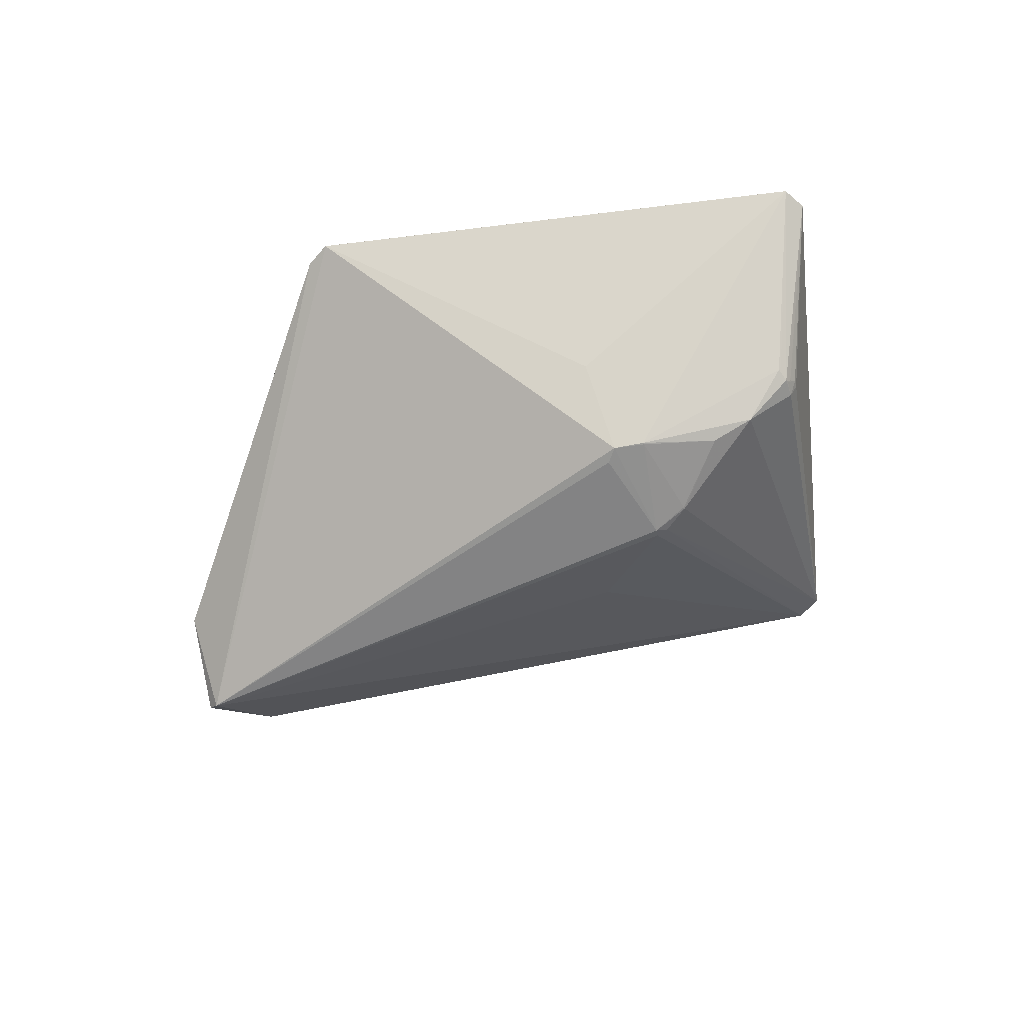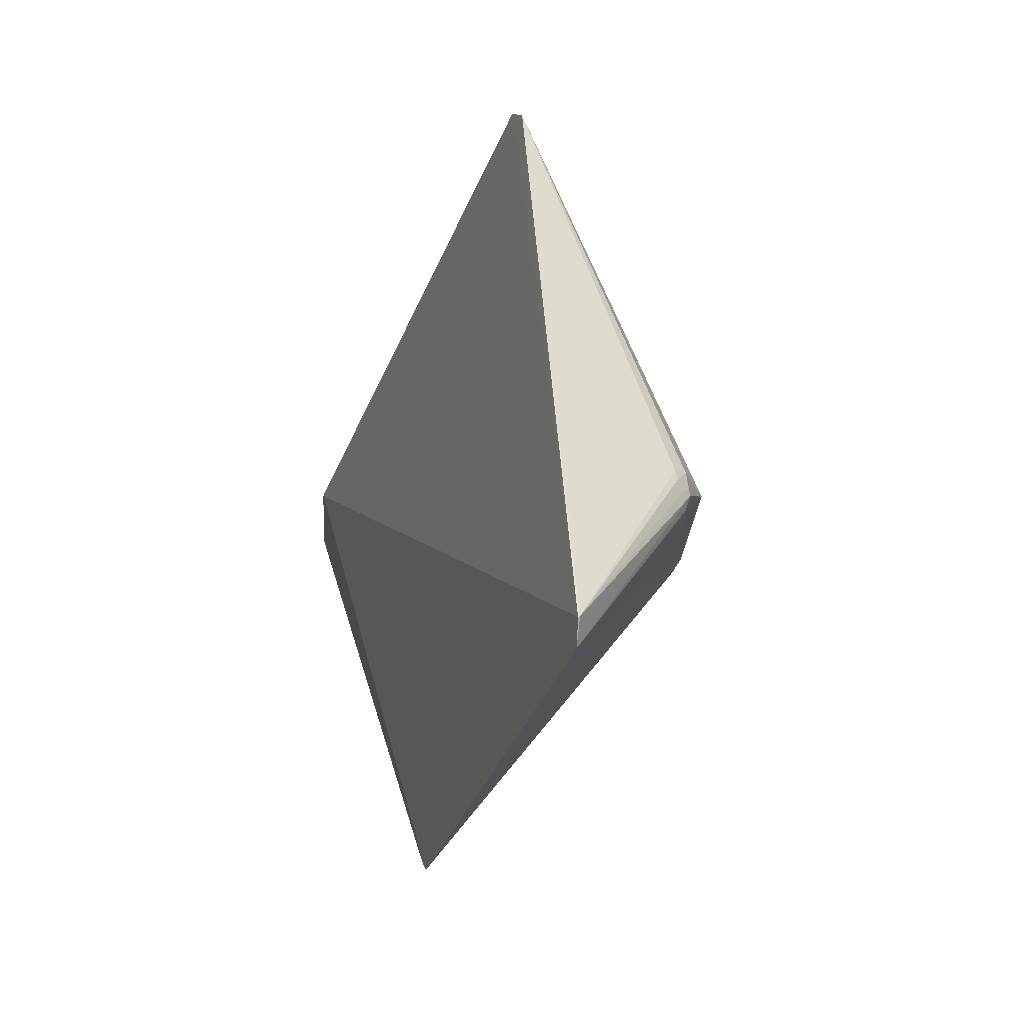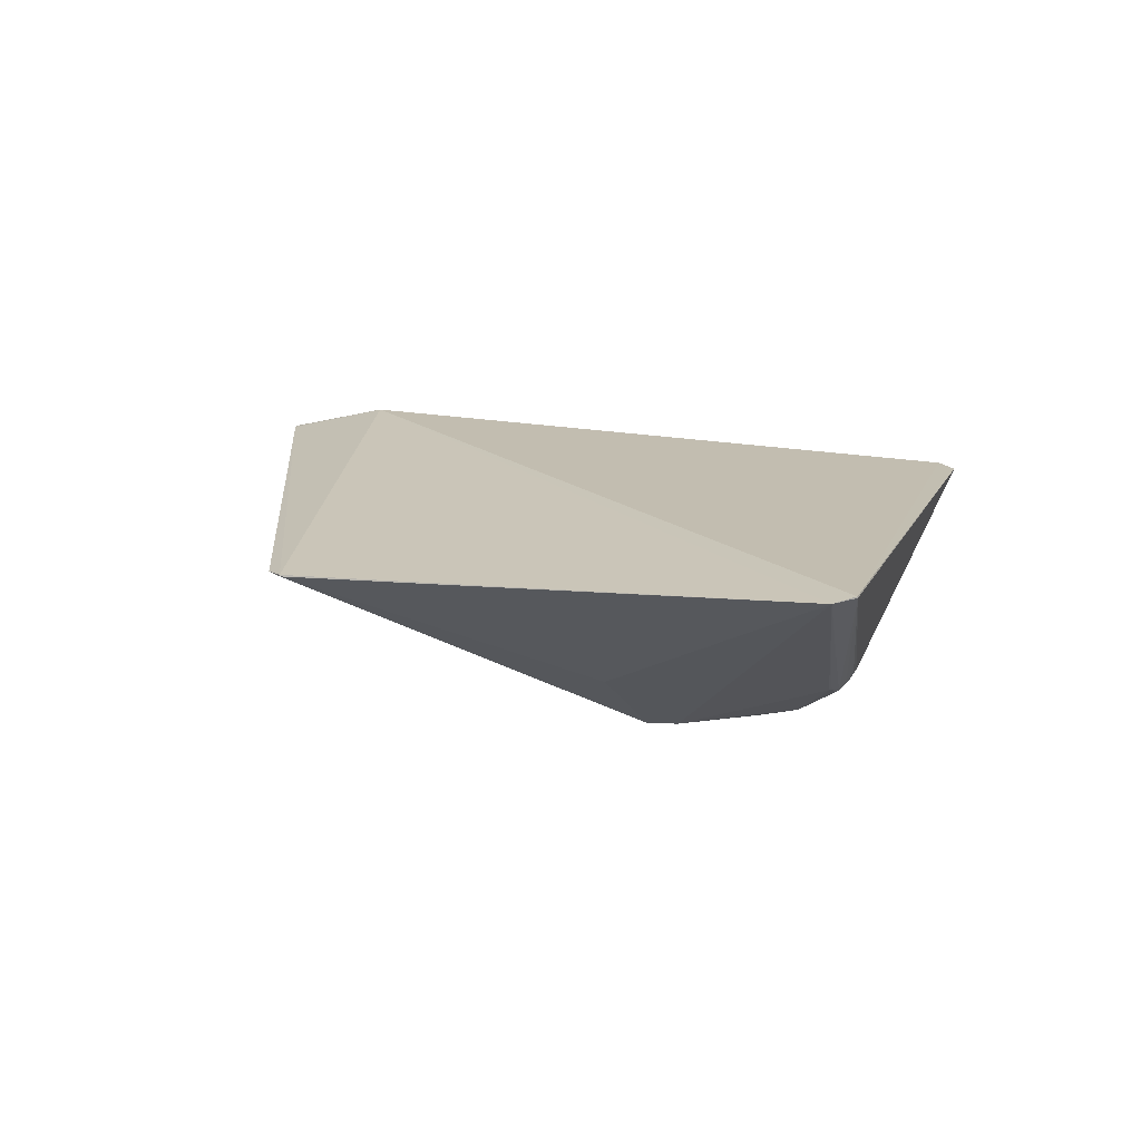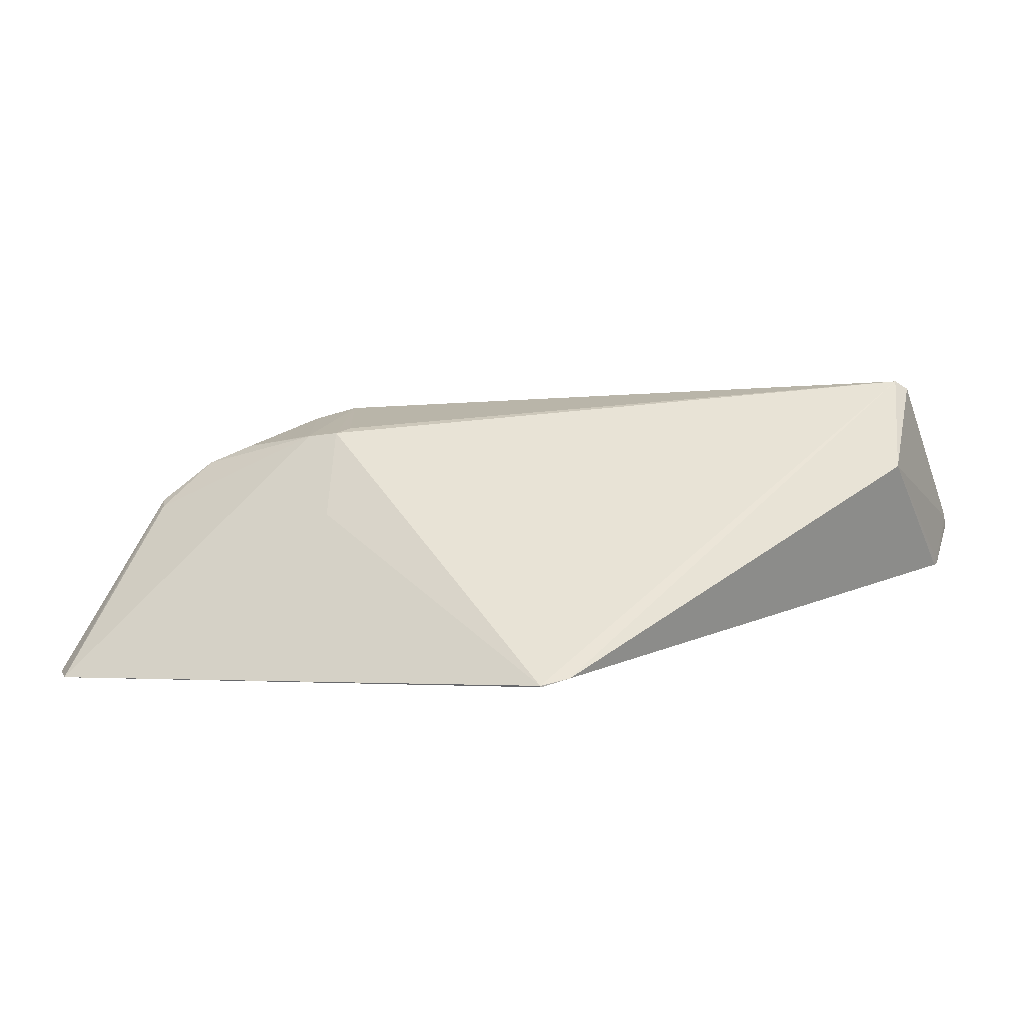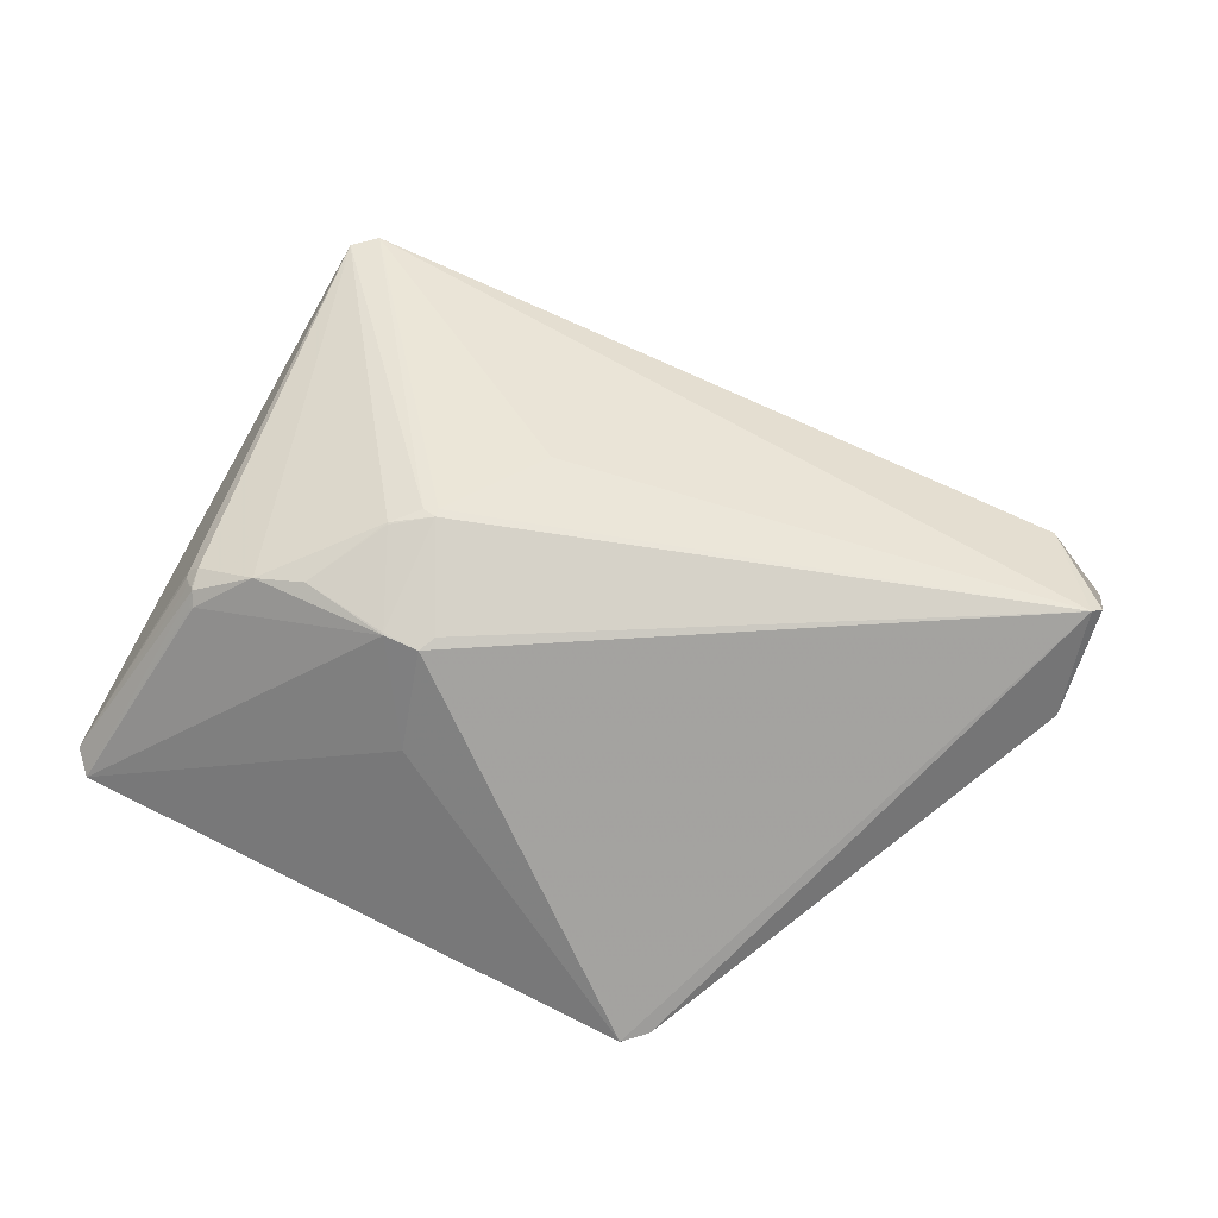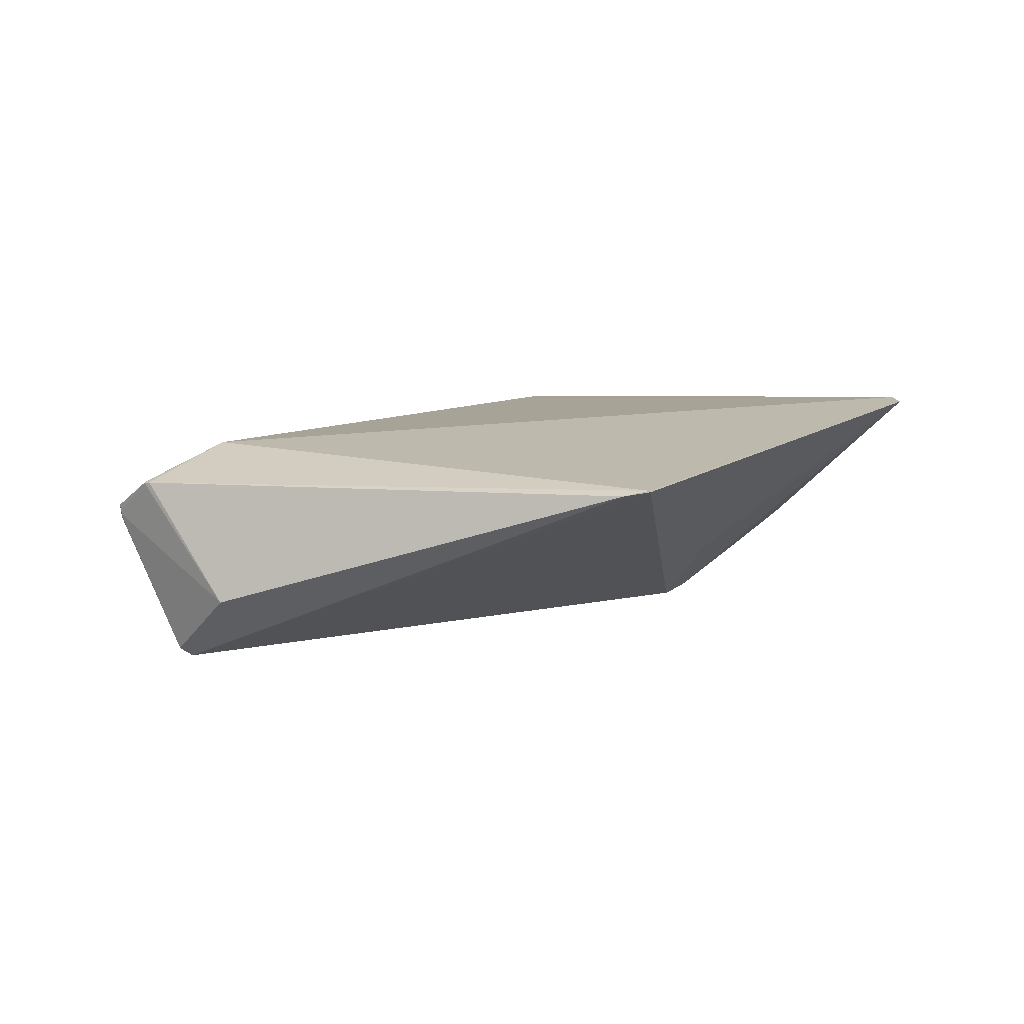
<metadata>
{"format":"obj","ext":"obj","renderer":"f3d","projection":"perspective","resolution":1024,"background":"white","views":[{"elev":-57.5,"azim":31.6,"up":"+Z"},{"elev":-3.1,"azim":68.2,"up":"+Y"},{"elev":20.3,"azim":44.3,"up":"+Z"},{"elev":-78.9,"azim":-177.7,"up":"+Y"},{"elev":-14.1,"azim":172.1,"up":"+Y"},{"elev":10.9,"azim":-25.4,"up":"+Z"}]}
</metadata>
<code>
v 0.2882 -0.01584 -0.02273
v -0.5382 -0.01827 -0.1323
v -0.5519 -0.01378 -0.1227
v -0.5819 -0.0124 0.08039
v -0.586 -0.006322 0.07958
v -0.5851 -0.006806 0.07359
v -0.5821 3.272e-05 0.07988
v 0.09248 -0.1473 -0.03179
v 0.2897 -0.0008473 -0.02733
v 0.1158 -0.05576 -0.1023
v 0.1158 -0.05353 -0.1026
v 0.1143 0.04712 -0.1066
v 0.1142 0.04937 -0.1065
v 0.1872 -0.004499 -0.08606
v -0.03939 0.1291 -0.07157
v 0.07172 0.05359 -0.116
v 0.06858 0.06189 -0.1136
v 0.08228 0.06214 -0.1112
v 0.2342 0.002615 -0.06751
v 0.2956 0.01504 -0.01133
v 0.292 -0.01689 -0.01835
v 0.2903 0.002881 -0.02536
v 0.2927 0.005665 -0.02015
v 0.2846 0.02176 -0.02511
v 0.2965 0.002041 -0.01398
v 0.2931 0.0237 -0.009347
v -0.1569 -0.391 0.09319
v -0.128 -0.3995 0.09702
v -0.1288 -0.3992 0.09859
v -0.3963 0.1541 0.04953
v 0.387 -0.1487 0.1365
v 0.3955 -0.1196 0.1369
v 0.3951 -0.1202 0.1386
v 0.1186 0.4049 0.09042
v 0.1191 0.4048 0.09213
v 0.1476 0.3964 0.09282
v -0.5293 0.07755 -0.05782
v 0.08416 -0.07002 -0.1071
v 0.06905 -0.05778 -0.1099
v -0.5265 -0.09993 -0.05085
v -0.6023 0.03934 0.03089
v -0.6029 0.03881 0.03548
v -0.6036 0.03923 0.04042
v -0.6023 0.04087 0.03127
v -0.603 0.04158 0.03572
v -0.6045 0.04076 0.04661
v -0.4756 0.0398 0.1138
v -0.4749 0.04223 0.1131
f 34 2 37
f 35 48 47
f 46 48 35
f 29 47 4
f 34 37 30
f 46 35 30
f 30 35 34
f 27 40 2
f 29 4 27
f 27 4 40
f 33 35 47
f 40 4 5
f 5 4 47
f 46 30 45
f 45 30 37
f 37 44 45
f 43 5 46
f 2 40 3
f 3 37 2
f 3 44 37
f 34 35 36
f 36 33 32
f 35 33 36
f 15 2 34
f 34 17 15
f 15 17 2
f 32 33 31
f 31 47 29
f 31 33 47
f 39 38 2
f 29 27 28
f 28 31 29
f 2 38 28
f 28 27 2
f 7 48 46
f 46 5 7
f 47 48 7
f 7 5 47
f 40 5 6
f 44 3 41
f 41 45 44
f 18 36 13
f 18 17 34
f 34 36 18
f 8 28 38
f 31 28 8
f 45 41 42
f 46 45 42
f 42 43 46
f 40 6 42
f 42 3 40
f 42 41 3
f 5 43 42
f 42 6 5
f 38 39 16
f 2 17 16
f 16 39 2
f 13 12 16
f 16 18 13
f 17 18 16
f 13 36 19
f 10 19 1
f 10 1 31
f 10 8 38
f 31 8 10
f 26 36 32
f 32 20 26
f 19 10 14
f 14 12 13
f 13 19 14
f 31 1 21
f 25 20 32
f 32 23 25
f 25 23 20
f 24 19 36
f 36 26 24
f 24 26 20
f 12 14 11
f 11 14 10
f 11 16 12
f 38 16 11
f 11 10 38
f 19 24 9
f 1 19 9
f 9 21 1
f 32 31 9
f 31 21 9
f 20 23 22
f 22 24 20
f 22 9 24
f 22 23 32
f 32 9 22

</code>
